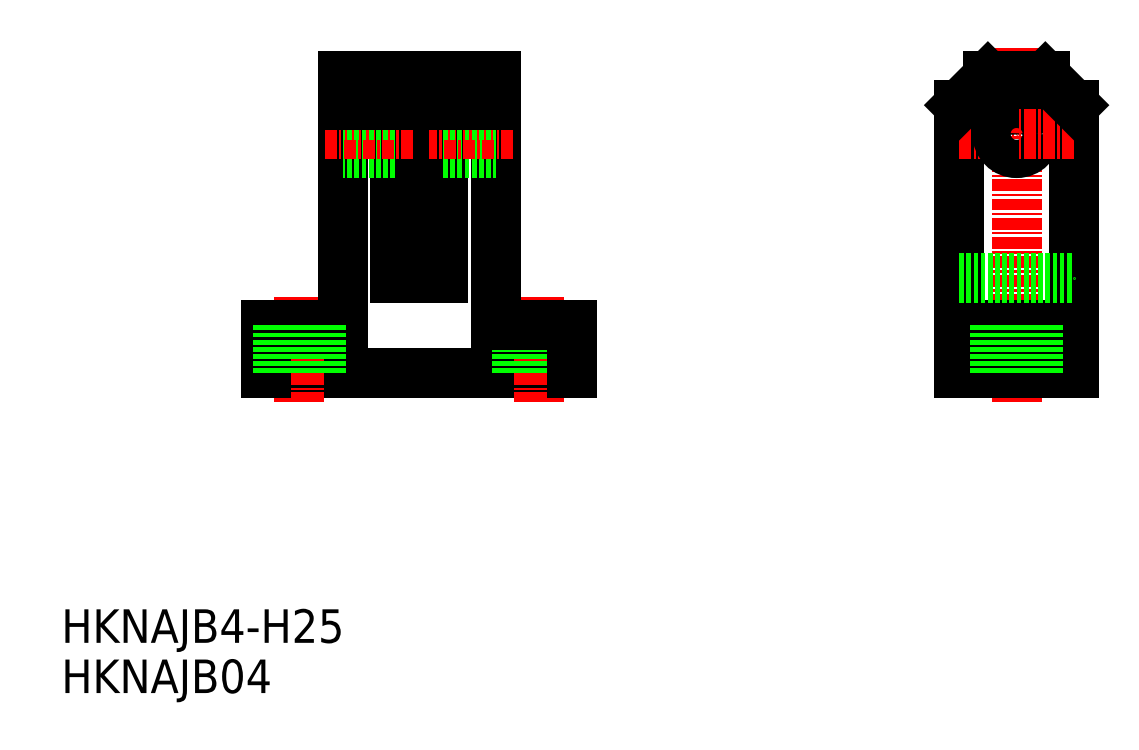
<metadata>
{"format":"dxf","ext":"dxf","renderer":"ezdxf+matplotlib","layout":"modelspace","background":"white","min_lineweight":24,"dpi":150}
</metadata>
<code>
0
SECTION
2
ENTITIES
0
TEXT
8
0
10
0.4548
20
0.9285
30
0
40
3.5
1
HKNAJB04
0
TEXT
8
0
10
0.4548
20
6.175
30
0
40
3.5
1
HKNAJB4-H25
0
LINE
8
0
10
53.82
20
34.33
30
0
11
21.82
21
34.33
31
0
0
LINE
8
CENTER
10
25.32
20
42.33
30
0
11
25.32
21
31.33
31
0
0
LINE
8
0
10
21.82
20
34.33
30
0
11
21.82
21
39.33
31
0
0
LINE
8
0
10
21.82
20
39.33
30
0
11
29.82
21
39.33
31
0
0
LINE
8
CENTER
10
50.32
20
42.33
30
0
11
50.32
21
31.33
31
0
0
LINE
8
0
10
52.57
20
34.33
30
0
11
52.57
21
39.33
31
0
0
LINE
8
0
10
48.07
20
34.33
30
0
11
48.07
21
39.33
31
0
0
LINE
8
0
10
53.82
20
34.33
30
0
11
53.82
21
39.33
31
0
0
LINE
8
0
10
29.82
20
65.33
30
0
11
29.82
21
39.33
31
0
0
LINE
8
0
10
35.32
20
44.33
30
0
11
35.32
21
65.33
31
0
0
LINE
8
0
10
35.32
20
57.33
30
0
11
29.82
21
57.33
31
0
0
LINE
8
CENTER
10
27.95
20
59.33
30
0
11
37.26
21
59.33
31
0
0
LINE
8
0
10
35.32
20
61.33
30
0
11
29.82
21
61.33
31
0
0
LINE
8
0
10
35.32
20
65.33
30
0
11
29.82
21
65.33
31
0
0
LINE
8
0
10
35.32
20
62.33
30
0
11
29.82
21
62.33
31
0
0
LINE
8
CENTER
10
100.2
20
31.33
30
0
11
100.2
21
68.33
31
0
0
LINE
8
0
10
94.22
20
34.33
30
0
11
94.22
21
62.33
31
0
0
LINE
8
0
10
106.2
20
34.33
30
0
11
106.2
21
62.33
31
0
0
LINE
8
0
10
100.2
20
34.33
30
0
11
94.22
21
34.33
31
0
0
LINE
8
0
10
100.2
20
34.33
30
0
11
106.2
21
34.33
31
0
0
LINE
8
CENTER
10
94.22
20
59.33
30
0
11
100.2
21
59.33
31
0
0
LINE
8
0
10
97.22
20
65.33
30
0
11
100.2
21
65.33
31
0
0
LINE
8
0
10
94.22
20
39.33
30
0
11
100.2
21
39.33
31
0
0
CIRCLE
8
0
10
100.2
20
59.33
30
0
40
2
0
LINE
8
0
10
106.2
20
39.33
30
0
11
100.2
21
39.33
31
0
0
LINE
8
CENTER
10
106.2
20
59.33
30
0
11
100.2
21
59.33
31
0
0
LINE
8
0
10
103.2
20
65.33
30
0
11
100.2
21
65.33
31
0
0
LINE
8
0
10
27.57
20
34.33
30
0
11
27.57
21
39.33
31
0
0
LINE
8
0
10
23.07
20
34.33
30
0
11
23.07
21
39.33
31
0
0
LINE
8
0
10
102.5
20
34.33
30
0
11
102.5
21
39.33
31
0
0
LINE
8
0
10
97.97
20
34.33
30
0
11
97.97
21
39.33
31
0
0
LINE
8
0
10
94.22
20
44.33
30
0
11
106.2
21
44.33
31
0
0
LINE
8
0
10
45.82
20
65.33
30
0
11
45.82
21
39.33
31
0
0
LINE
8
0
10
40.32
20
44.33
30
0
11
40.32
21
65.33
31
0
0
LINE
8
0
10
40.32
20
57.33
30
0
11
45.82
21
57.33
31
0
0
LINE
8
CENTER
10
47.67
20
59.33
30
0
11
38.87
21
59.33
31
0
0
LINE
8
0
10
40.32
20
61.33
30
0
11
45.82
21
61.33
31
0
0
LINE
8
0
10
40.32
20
65.33
30
0
11
45.82
21
65.33
31
0
0
LINE
8
0
10
40.32
20
62.33
30
0
11
45.82
21
62.33
31
0
0
LINE
8
0
10
45.82
20
39.33
30
0
11
53.82
21
39.33
31
0
0
LINE
8
0
10
40.32
20
44.33
30
0
11
35.32
21
44.33
31
0
0
LINE
8
0
10
97.22
20
65.33
30
0
11
94.22
21
62.33
31
0
0
LINE
8
0
10
103.2
20
65.33
30
0
11
106.2
21
62.33
31
0
0
ENDSEC
0
EOF

</code>
